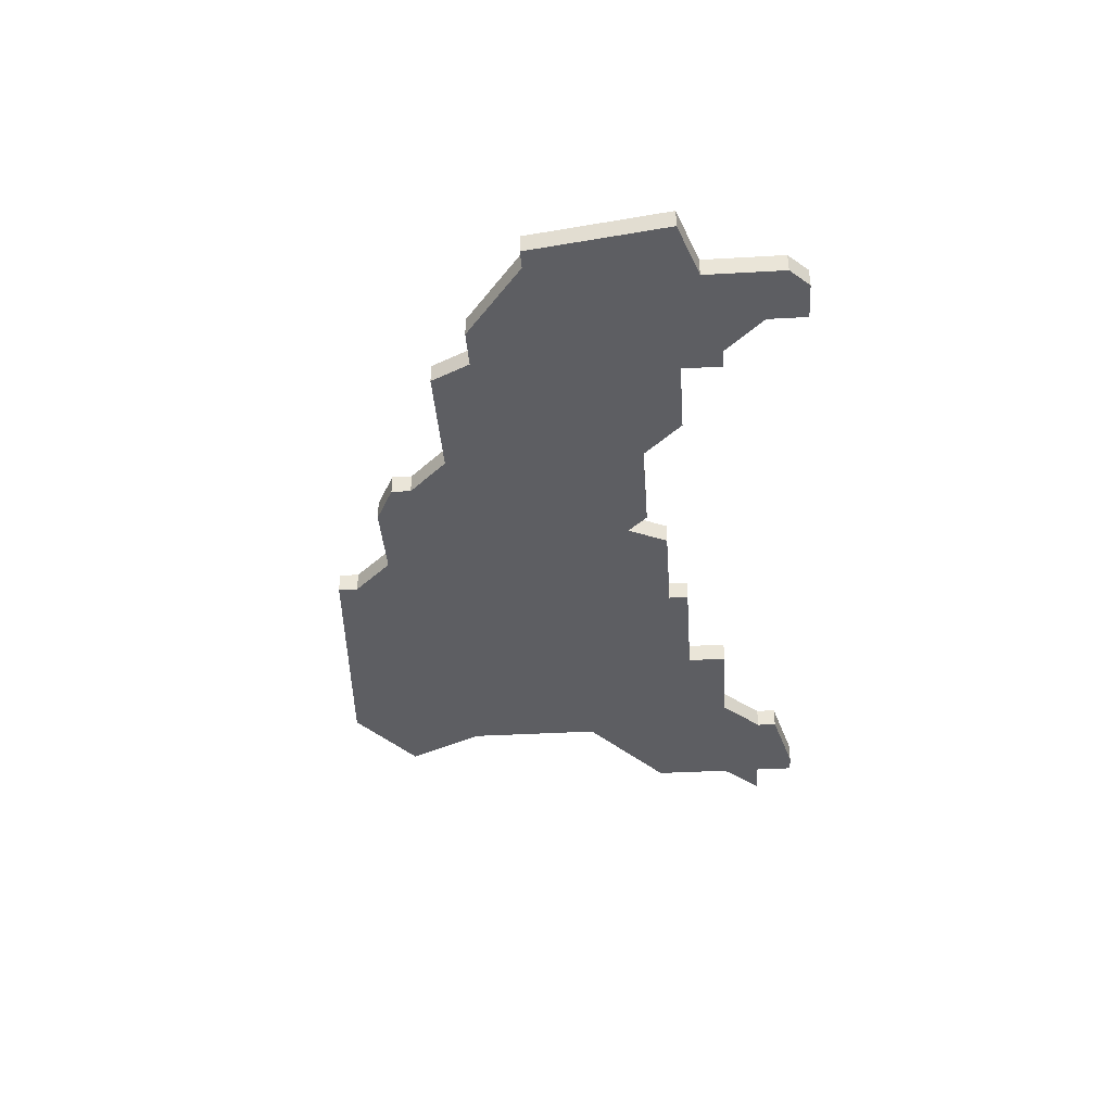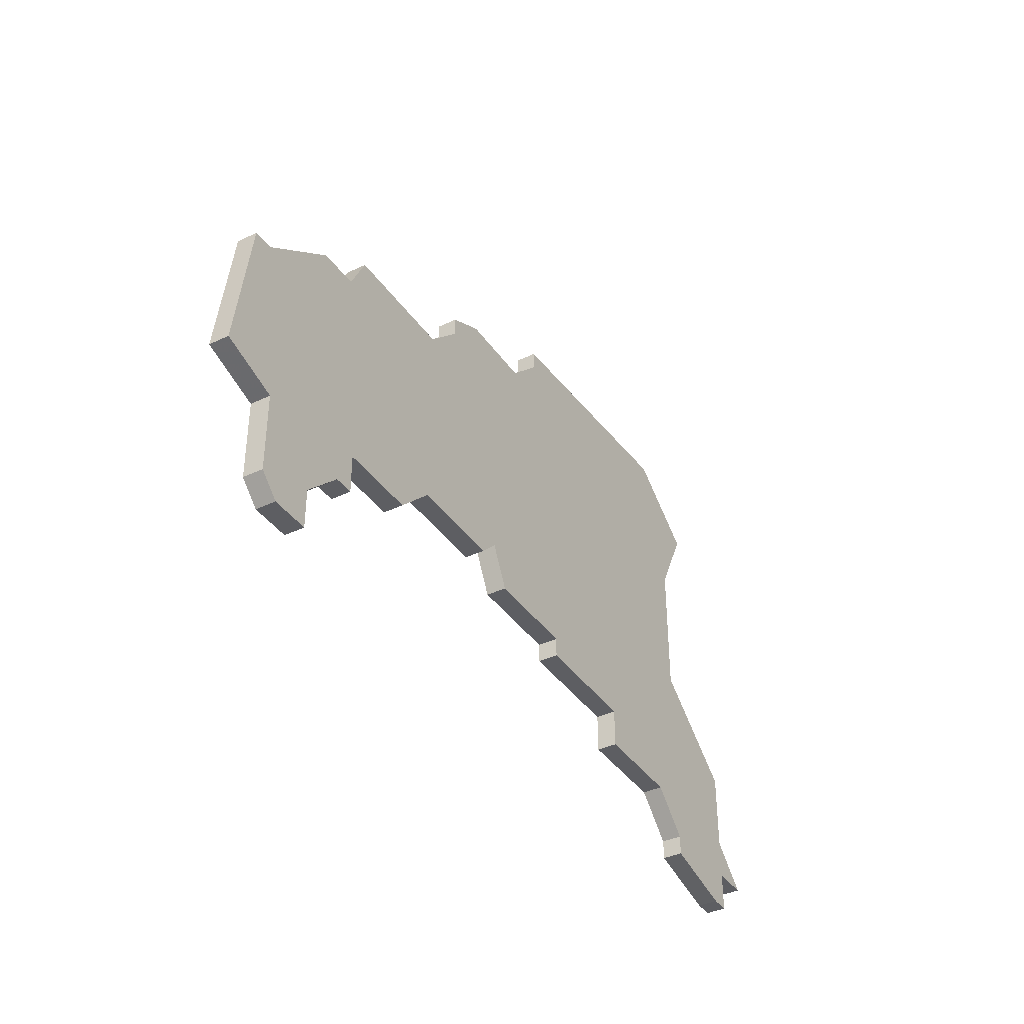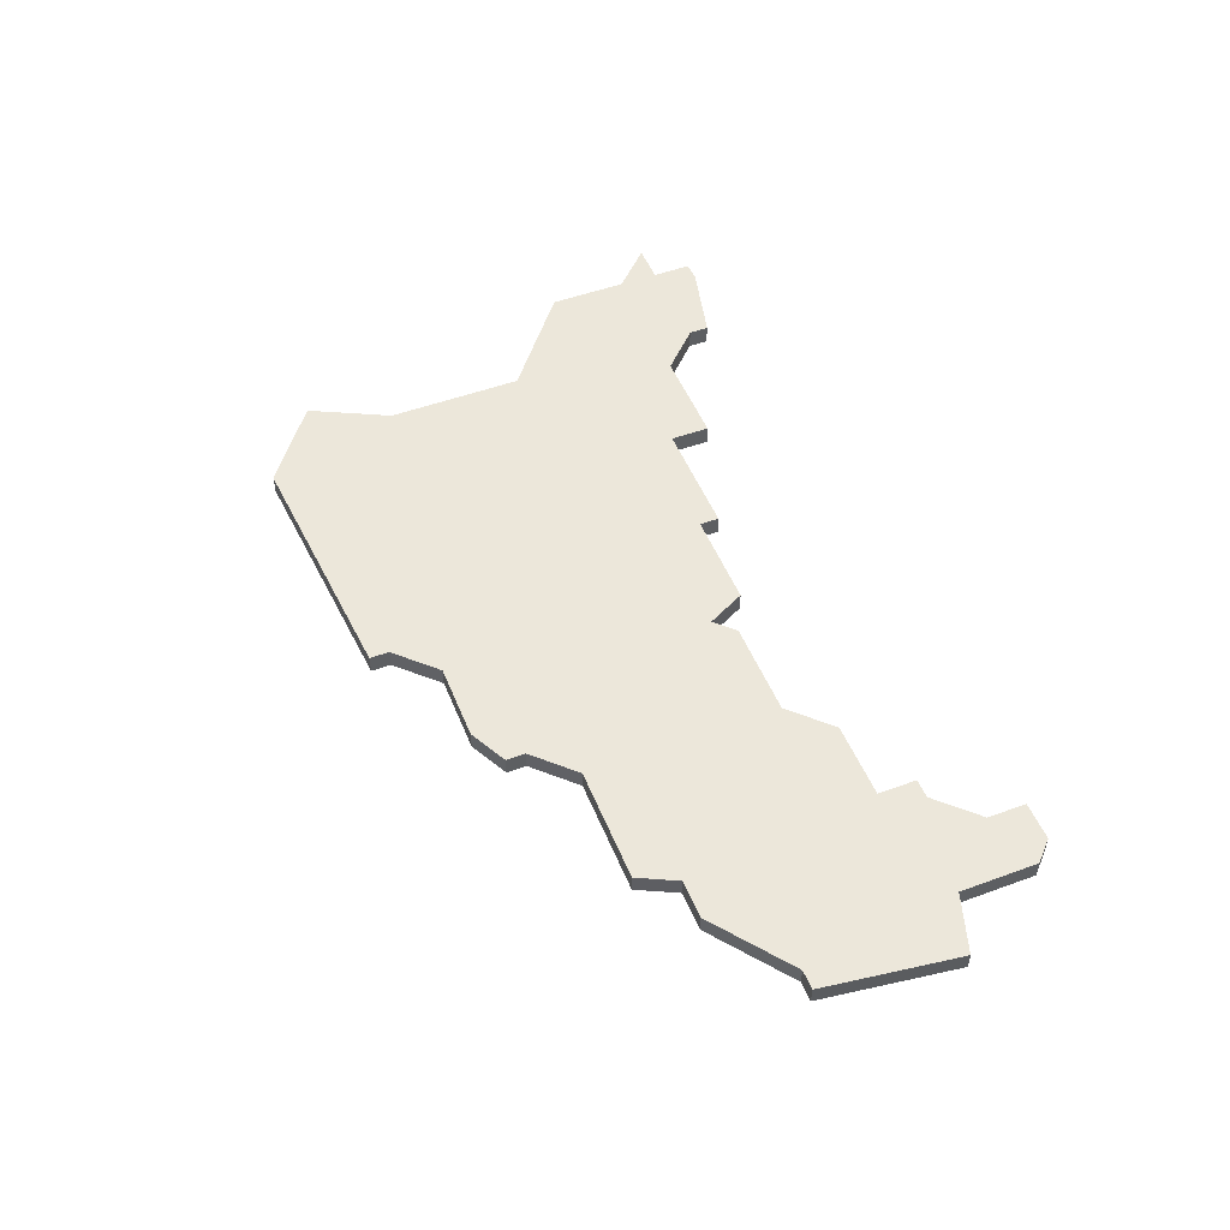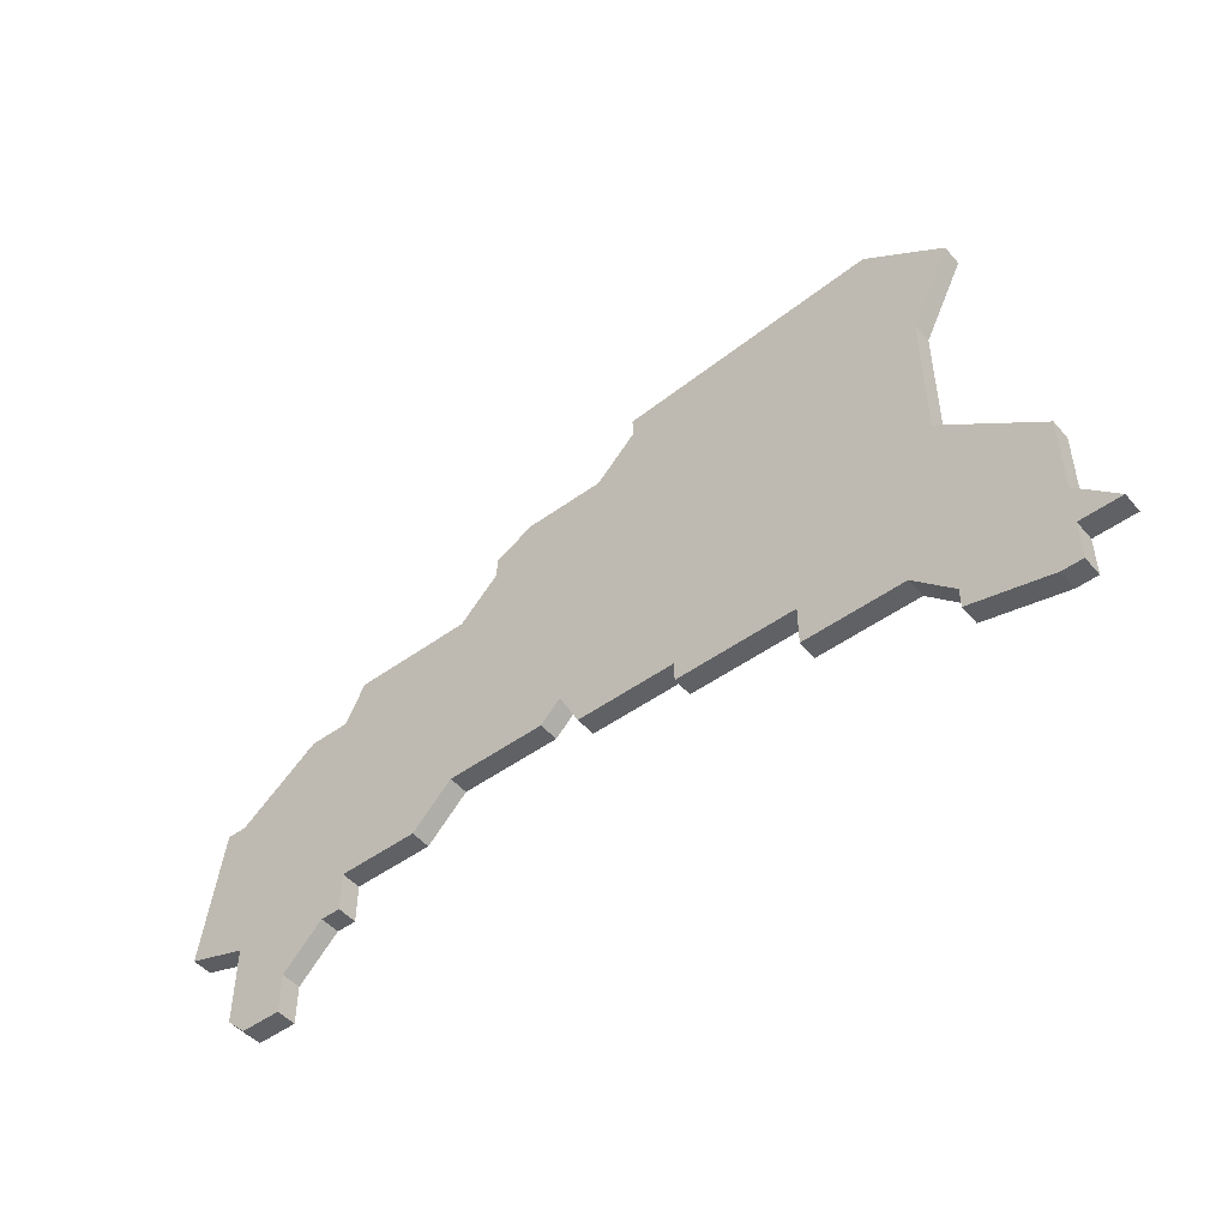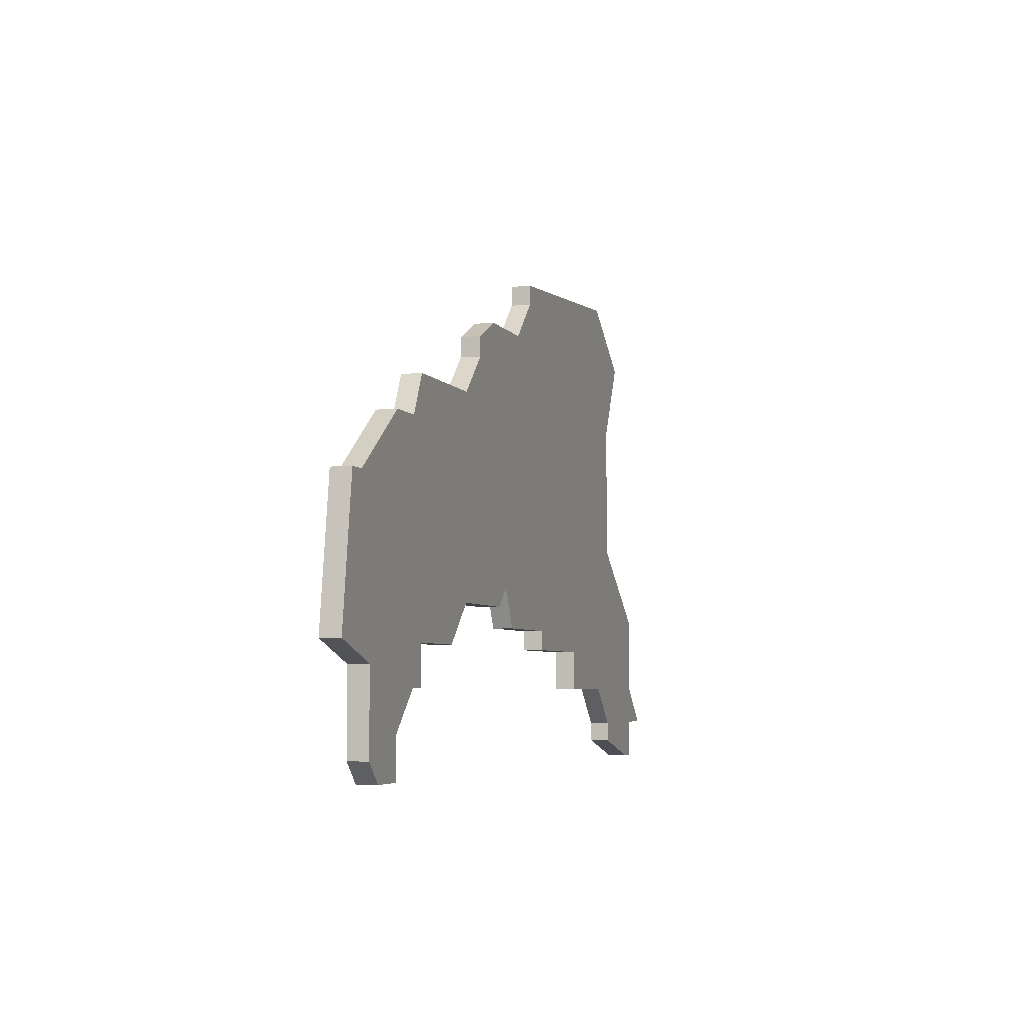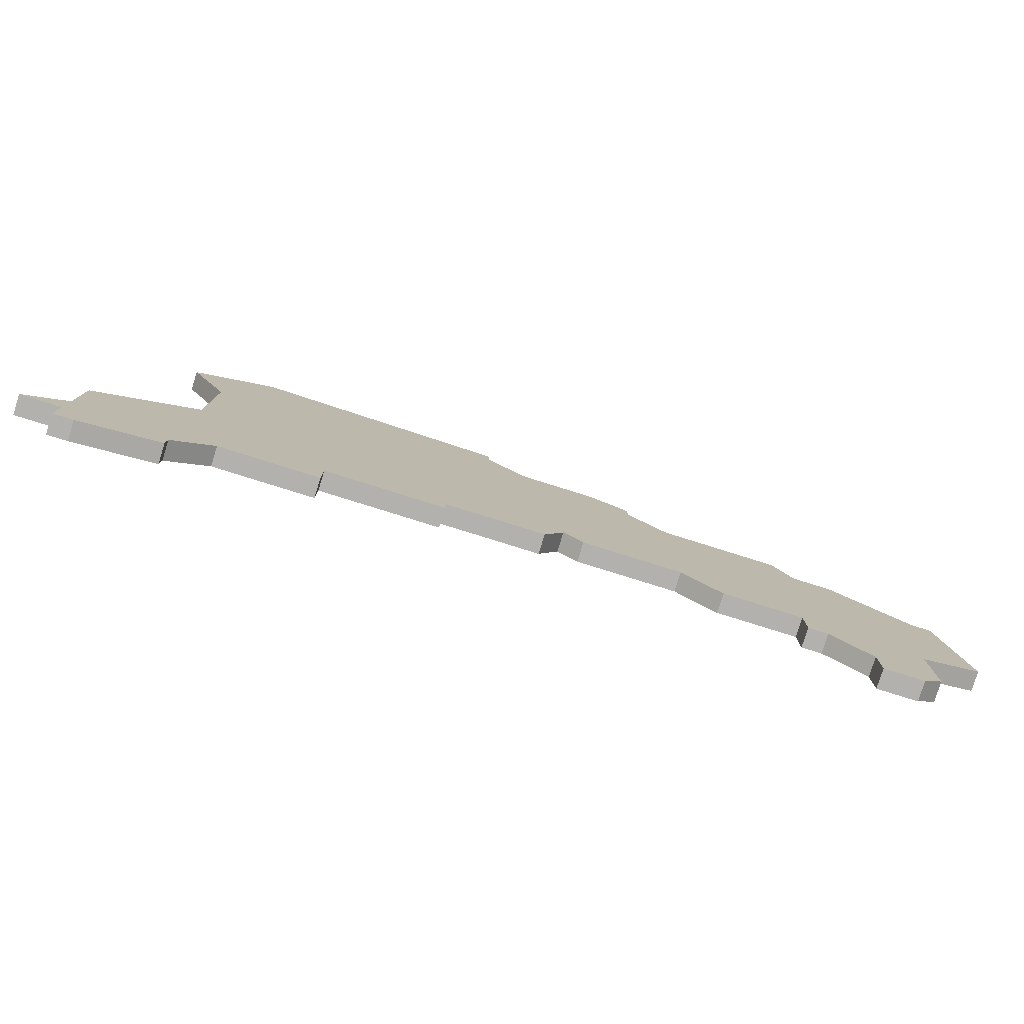
<metadata>
{"format":"obj","ext":"obj","renderer":"f3d","projection":"perspective","resolution":1024,"background":"white","views":[{"elev":-38.5,"azim":-85.9,"up":"+Z"},{"elev":-38.6,"azim":-59.0,"up":"+Y"},{"elev":50.7,"azim":-111.8,"up":"+Z"},{"elev":-49.1,"azim":38.8,"up":"+Y"},{"elev":-5.0,"azim":-72.0,"up":"+Y"},{"elev":-79.3,"azim":162.6,"up":"+Y"}]}
</metadata>
<code>
v 1422 -652 0
v 1421 -652 0
v 1420 -659 0
v 1423 -660 0
v 1423 -664 0
v 1424 -665 0
v 1426 -665 0
v 1426 -663 0
v 1428 -661 0
v 1429 -661 0
v 1429 -659 0
v 1433 -659 0
v 1435 -657 0
v 1440 -657 0
v 1441 -656 0
v 1442 -658 0
v 1447 -658 0
v 1447 -659 0
v 1453 -659 0
v 1453 -661 0
v 1458 -661 0
v 1460 -663 0
v 1460 -664 0
v 1464 -665 0
v 1465 -665 0
v 1465 -663 0
v 1467 -663 0
v 1465 -661 0
v 1465 -657 0
v 1460 -653 0
v 1460 -646 0
v 1462 -642 0
v 1458 -639 0
v 1445 -640 0
v 1445 -641 0
v 1443 -643 0
v 1439 -643 0
v 1437 -644 0
v 1437 -645 0
v 1435 -647 0
v 1429 -647 0
v 1428 -649 0
v 1426 -649 0
v 1422 -652 1
v 1421 -652 1
v 1420 -659 1
v 1423 -660 1
v 1423 -664 1
v 1424 -665 1
v 1426 -665 1
v 1426 -663 1
v 1428 -661 1
v 1429 -661 1
v 1429 -659 1
v 1433 -659 1
v 1435 -657 1
v 1440 -657 1
v 1441 -656 1
v 1442 -658 1
v 1447 -658 1
v 1447 -659 1
v 1453 -659 1
v 1453 -661 1
v 1458 -661 1
v 1460 -663 1
v 1460 -664 1
v 1464 -665 1
v 1465 -665 1
v 1465 -663 1
v 1467 -663 1
v 1465 -661 1
v 1465 -657 1
v 1460 -653 1
v 1460 -646 1
v 1462 -642 1
v 1458 -639 1
v 1445 -640 1
v 1445 -641 1
v 1443 -643 1
v 1439 -643 1
v 1437 -644 1
v 1437 -645 1
v 1435 -647 1
v 1429 -647 1
v 1428 -649 1
v 1426 -649 1
f 3 2 1
f 6 5 4
f 8 7 6
f 11 10 9
f 13 12 11
f 15 14 13
f 17 16 15
f 19 18 17
f 21 20 19
f 24 23 22
f 26 25 24
f 28 27 26
f 30 29 28
f 33 32 31
f 35 34 33
f 38 37 36
f 42 41 40
f 1 43 42
f 4 3 1
f 8 6 4
f 11 9 8
f 19 17 15
f 24 22 21
f 28 26 24
f 33 31 30
f 36 35 33
f 39 38 36
f 1 42 40
f 8 4 1
f 28 24 21
f 36 33 30
f 40 39 36
f 8 1 40
f 28 21 19
f 36 30 28
f 11 8 40
f 28 19 15
f 40 36 28
f 13 11 40
f 40 28 15
f 15 13 40
f 44 45 46
f 47 48 49
f 49 50 51
f 52 53 54
f 54 55 56
f 56 57 58
f 58 59 60
f 60 61 62
f 62 63 64
f 65 66 67
f 67 68 69
f 69 70 71
f 71 72 73
f 74 75 76
f 76 77 78
f 79 80 81
f 83 84 85
f 85 86 44
f 44 46 47
f 47 49 51
f 51 52 54
f 58 60 62
f 64 65 67
f 67 69 71
f 73 74 76
f 76 78 79
f 79 81 82
f 83 85 44
f 44 47 51
f 64 67 71
f 73 76 79
f 79 82 83
f 83 44 51
f 62 64 71
f 71 73 79
f 83 51 54
f 58 62 71
f 71 79 83
f 83 54 56
f 58 71 83
f 83 56 58
f 45 44 2
f 2 44 1
f 46 45 3
f 3 45 2
f 47 46 4
f 4 46 3
f 48 47 5
f 5 47 4
f 49 48 6
f 6 48 5
f 50 49 7
f 7 49 6
f 51 50 8
f 8 50 7
f 52 51 9
f 9 51 8
f 53 52 10
f 10 52 9
f 54 53 11
f 11 53 10
f 55 54 12
f 12 54 11
f 56 55 13
f 13 55 12
f 57 56 14
f 14 56 13
f 58 57 15
f 15 57 14
f 59 58 16
f 16 58 15
f 60 59 17
f 17 59 16
f 61 60 18
f 18 60 17
f 62 61 19
f 19 61 18
f 63 62 20
f 20 62 19
f 64 63 21
f 21 63 20
f 65 64 22
f 22 64 21
f 66 65 23
f 23 65 22
f 67 66 24
f 24 66 23
f 68 67 25
f 25 67 24
f 69 68 26
f 26 68 25
f 70 69 27
f 27 69 26
f 71 70 28
f 28 70 27
f 72 71 29
f 29 71 28
f 73 72 30
f 30 72 29
f 74 73 31
f 31 73 30
f 75 74 32
f 32 74 31
f 76 75 33
f 33 75 32
f 77 76 34
f 34 76 33
f 78 77 35
f 35 77 34
f 79 78 36
f 36 78 35
f 80 79 37
f 37 79 36
f 81 80 38
f 38 80 37
f 82 81 39
f 39 81 38
f 83 82 40
f 40 82 39
f 84 83 41
f 41 83 40
f 85 84 42
f 42 84 41
f 44 86 1
f 1 86 43
f 86 85 43
f 43 85 42

</code>
